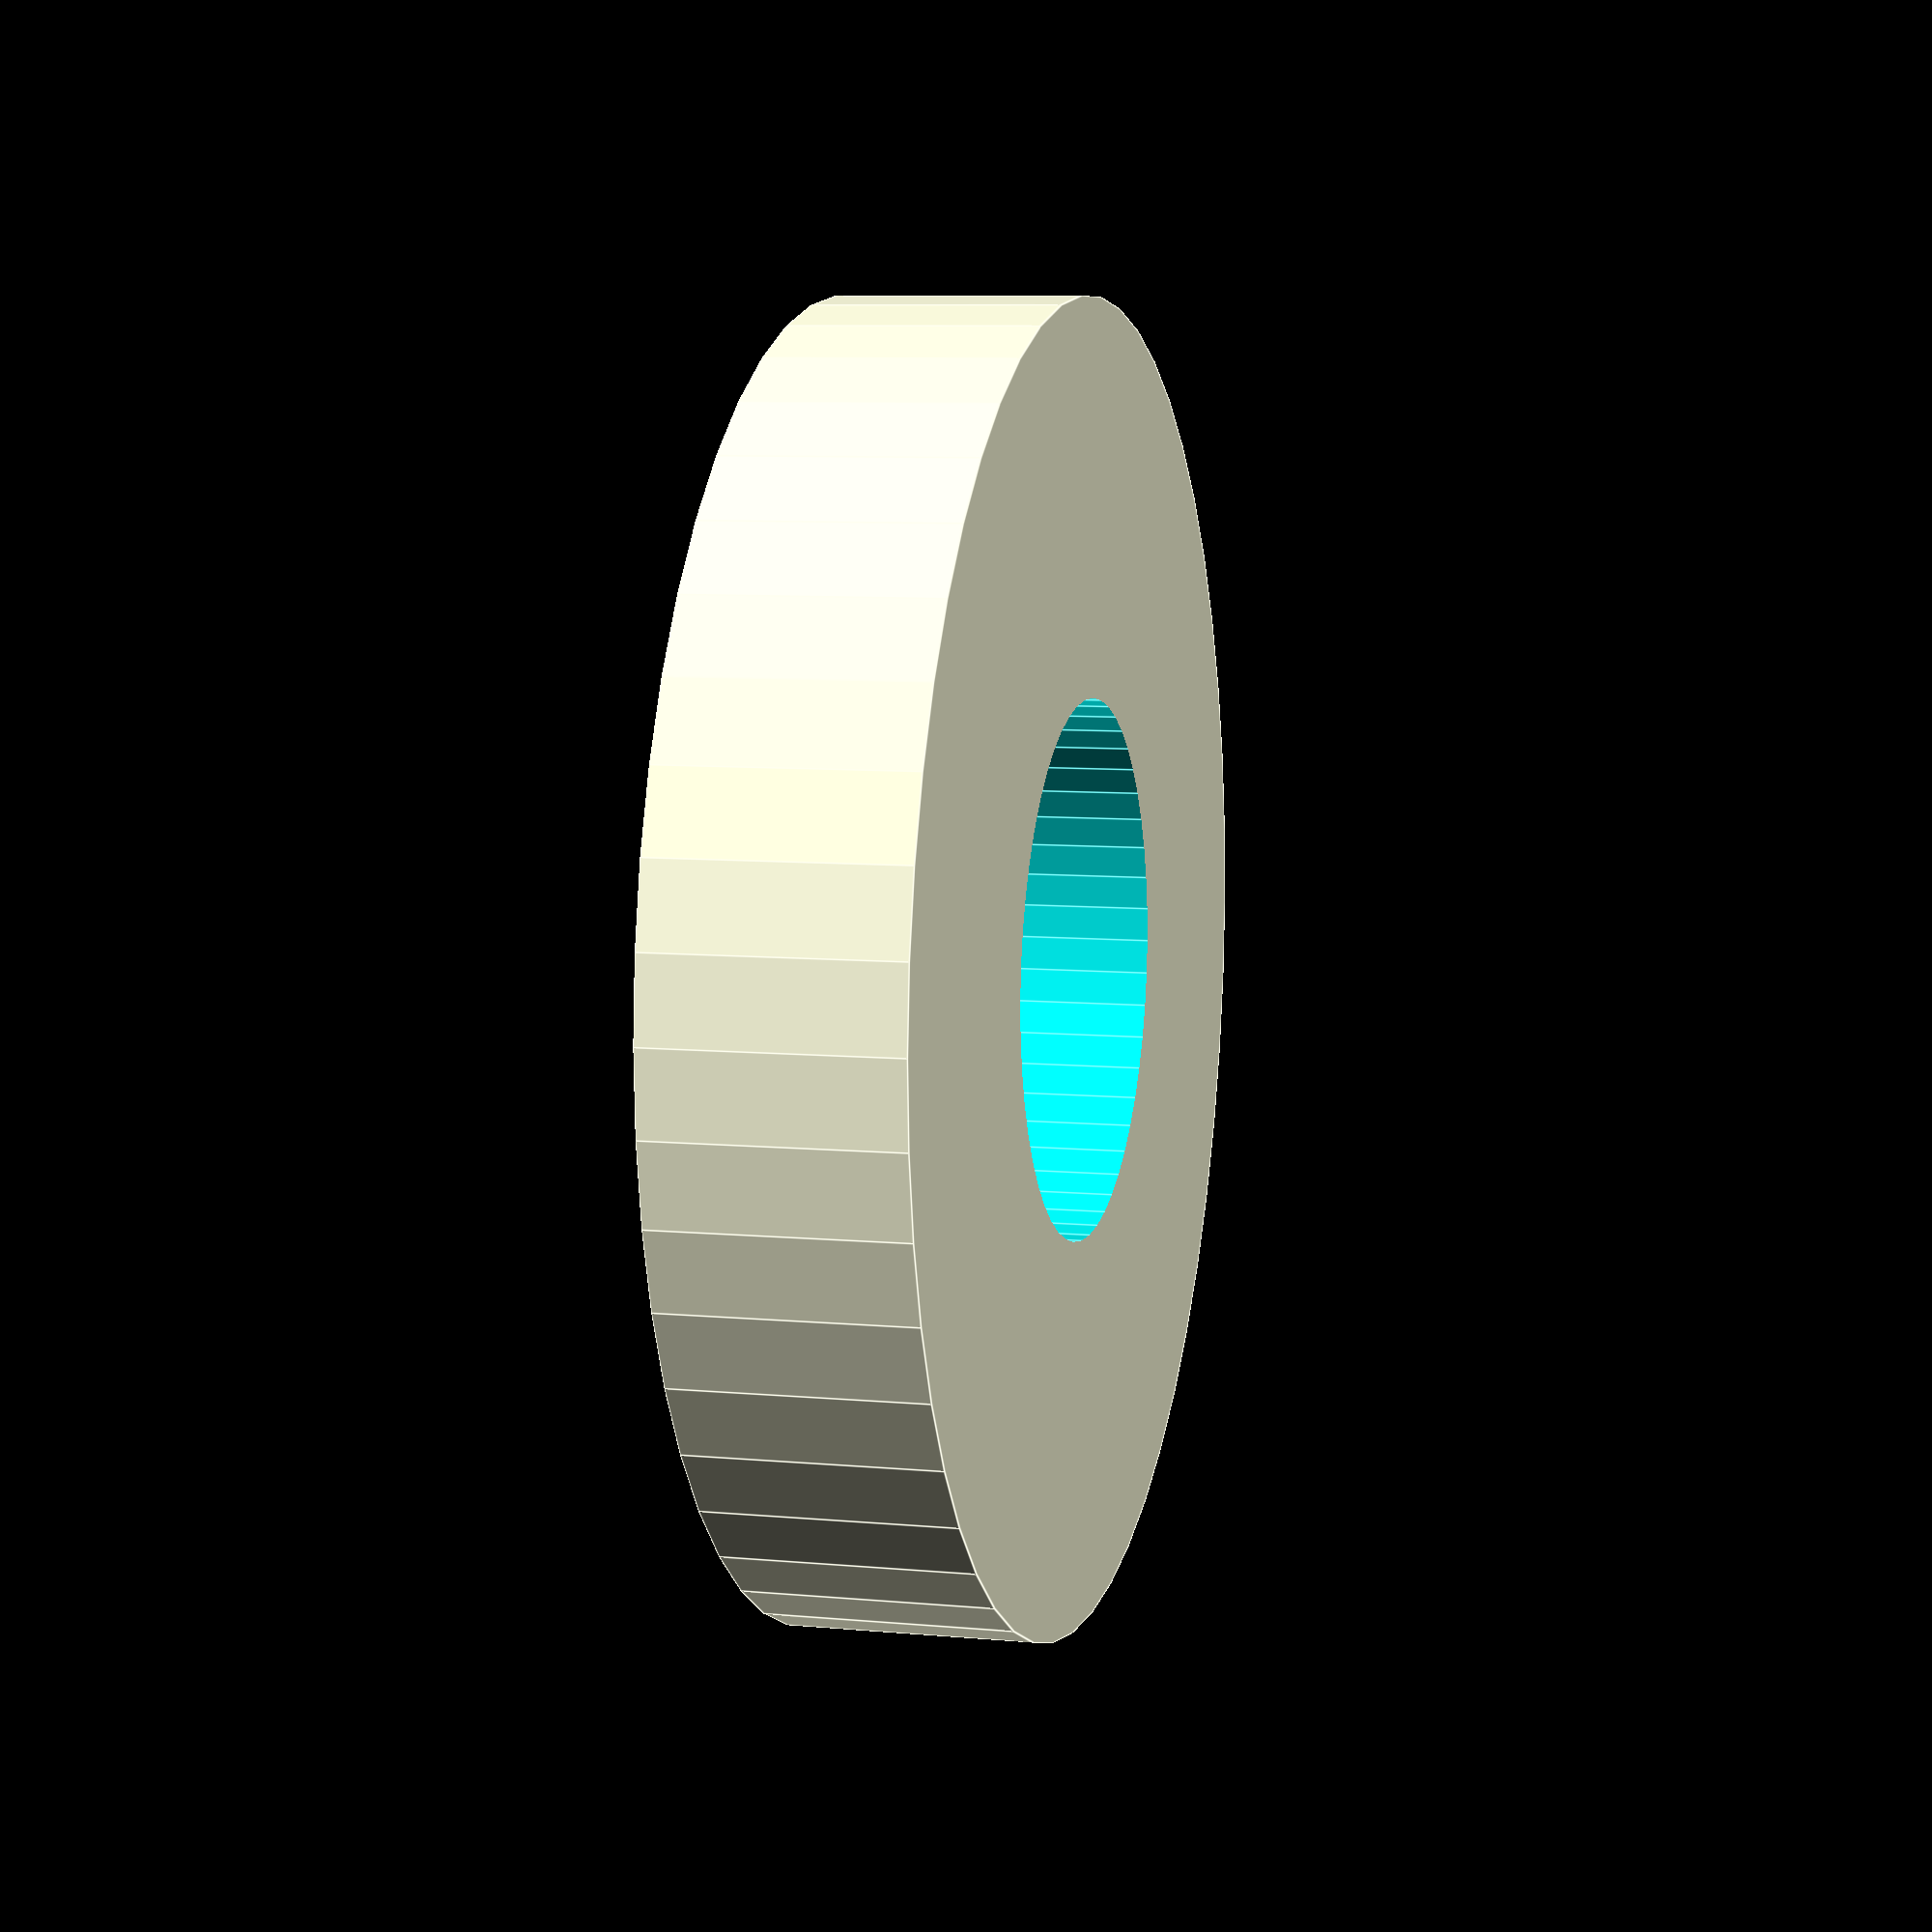
<openscad>
$fn = 50;


difference() {
	union() {
		translate(v = [0, 0, -1.5000000000]) {
			cylinder(h = 3, r = 8.0000000000);
		}
	}
	union() {
		translate(v = [0, 0, -100.0000000000]) {
			cylinder(h = 200, r = 3.2500000000);
		}
	}
}
</openscad>
<views>
elev=352.4 azim=100.0 roll=104.9 proj=p view=edges
</views>
